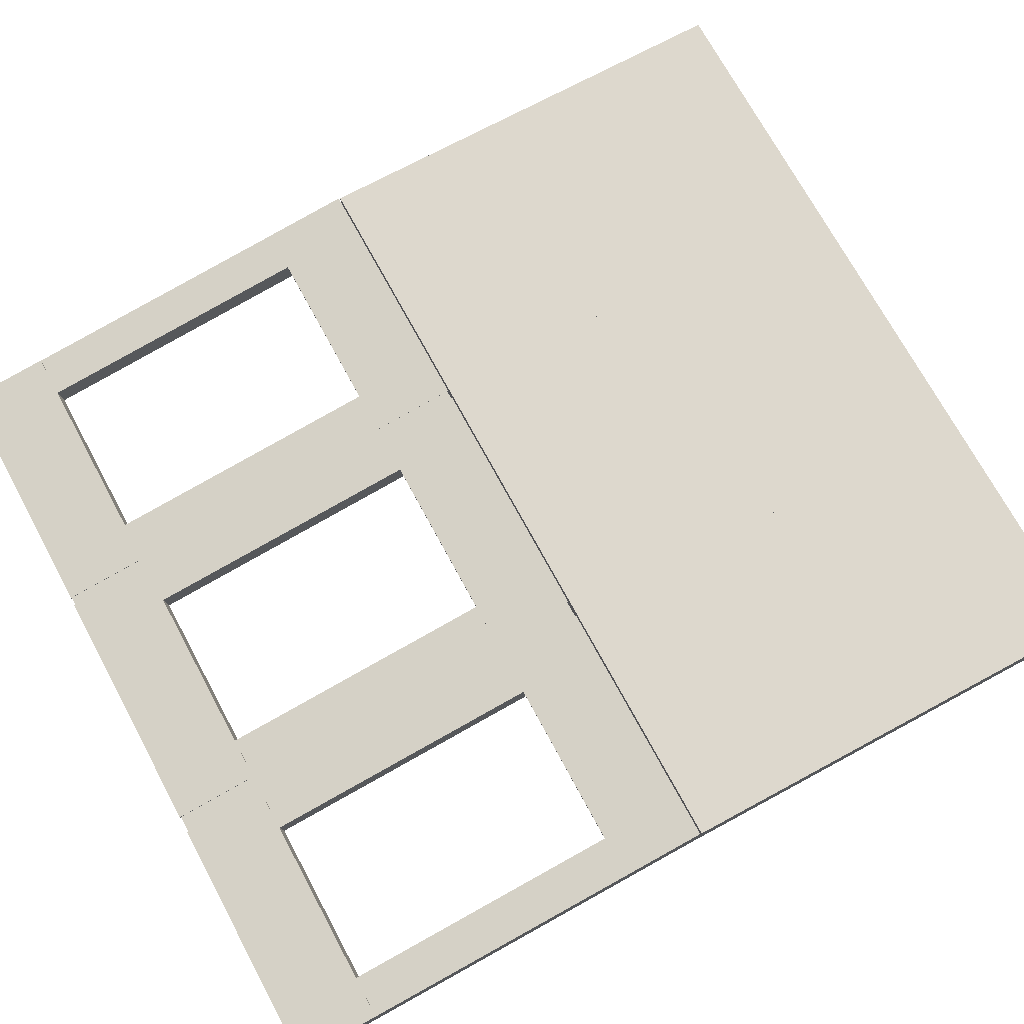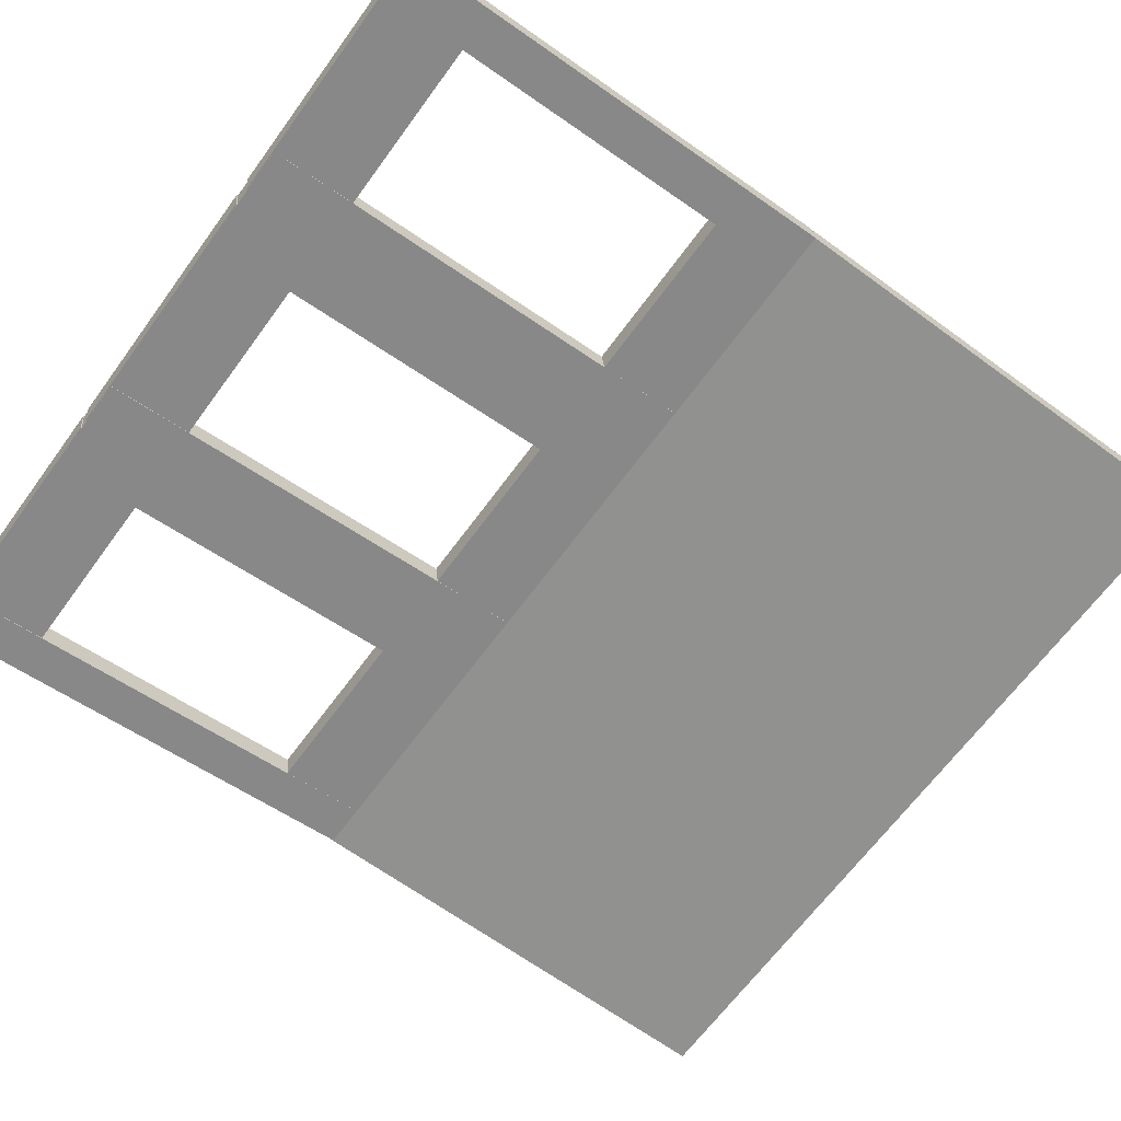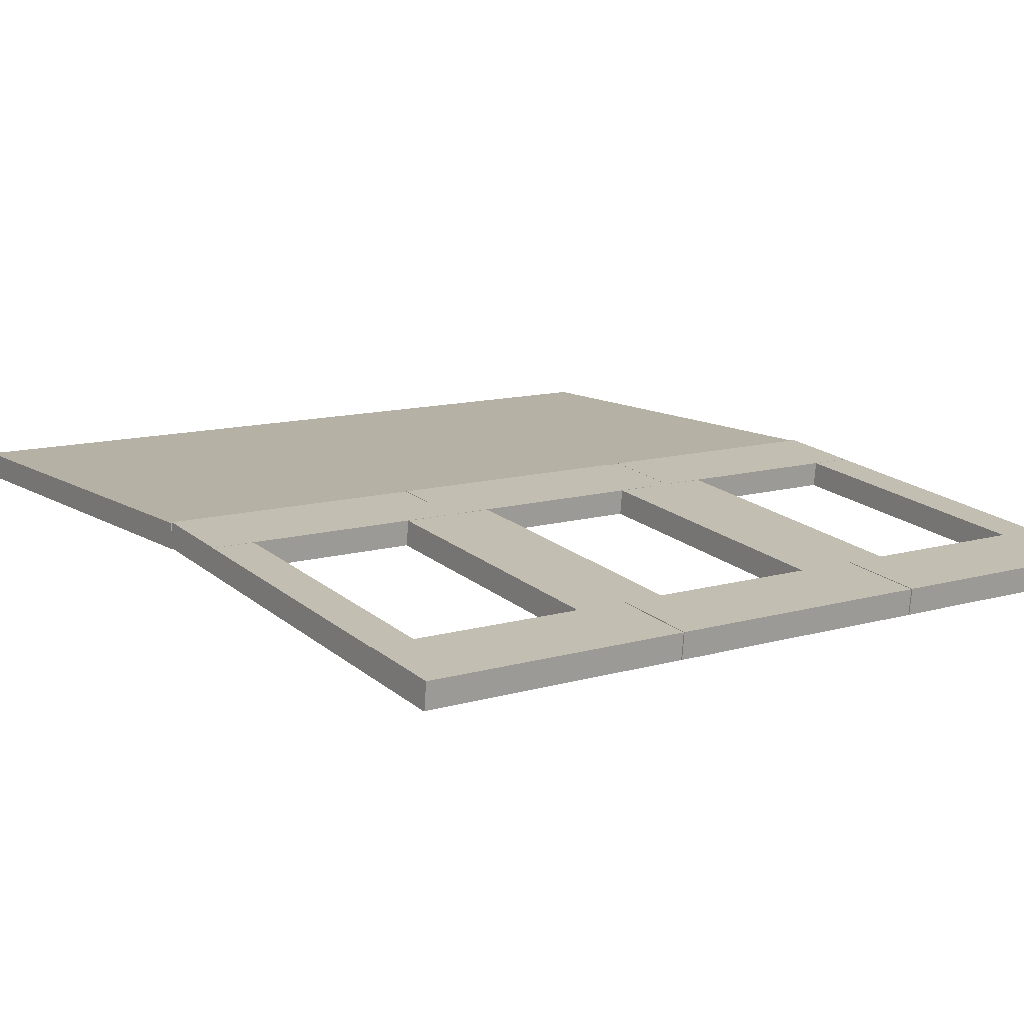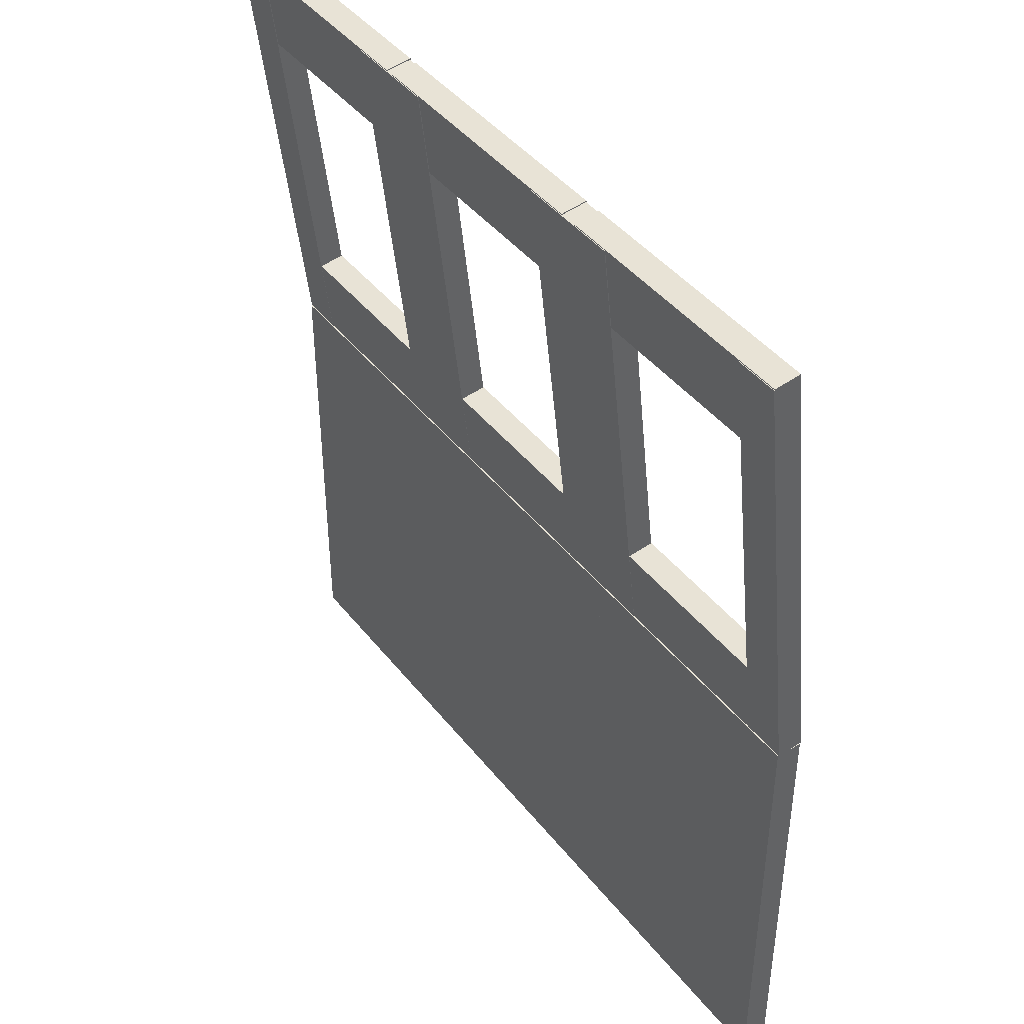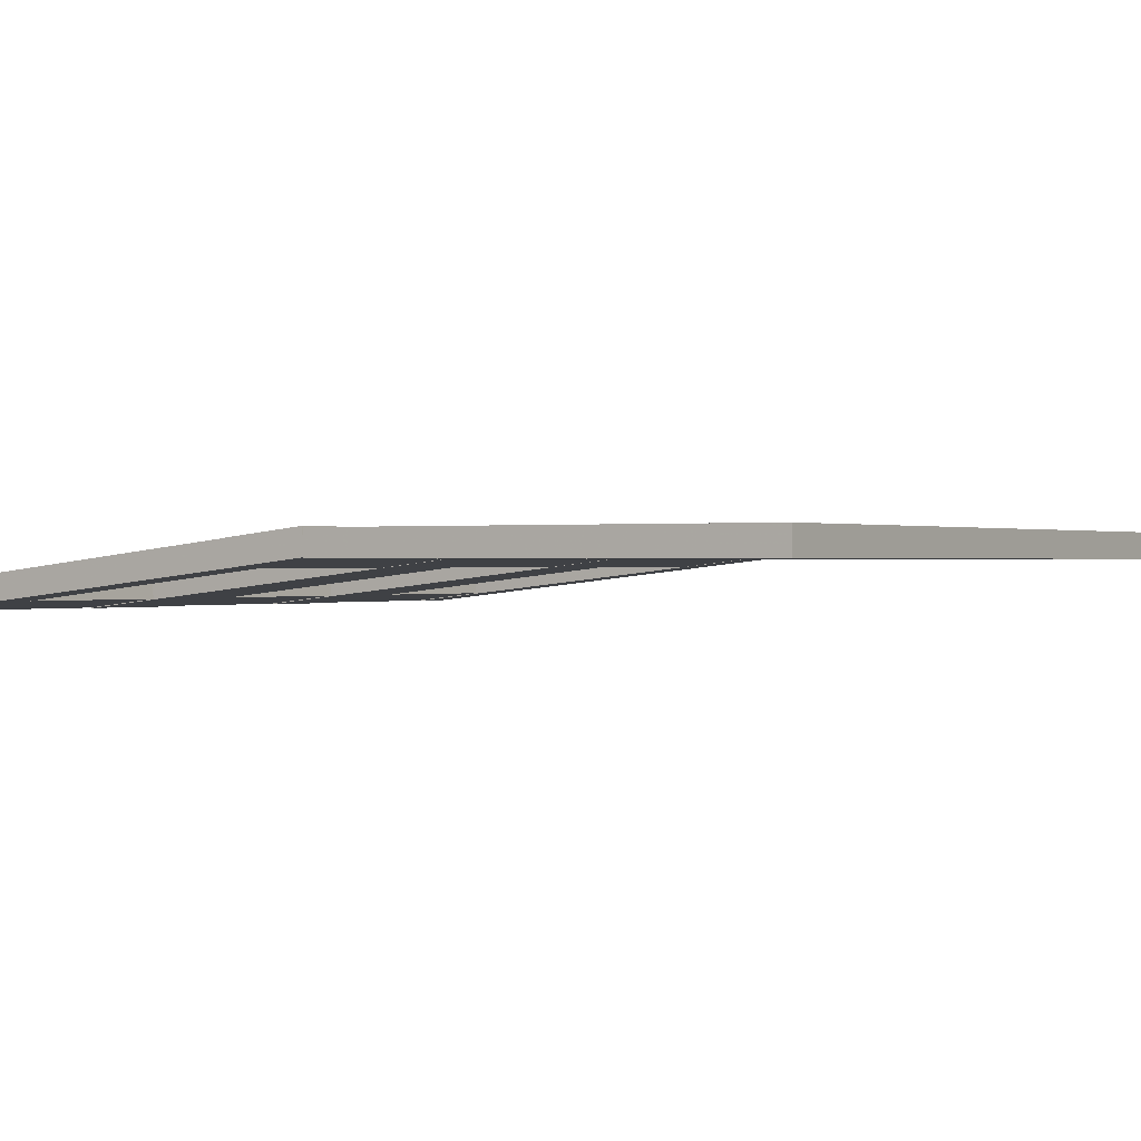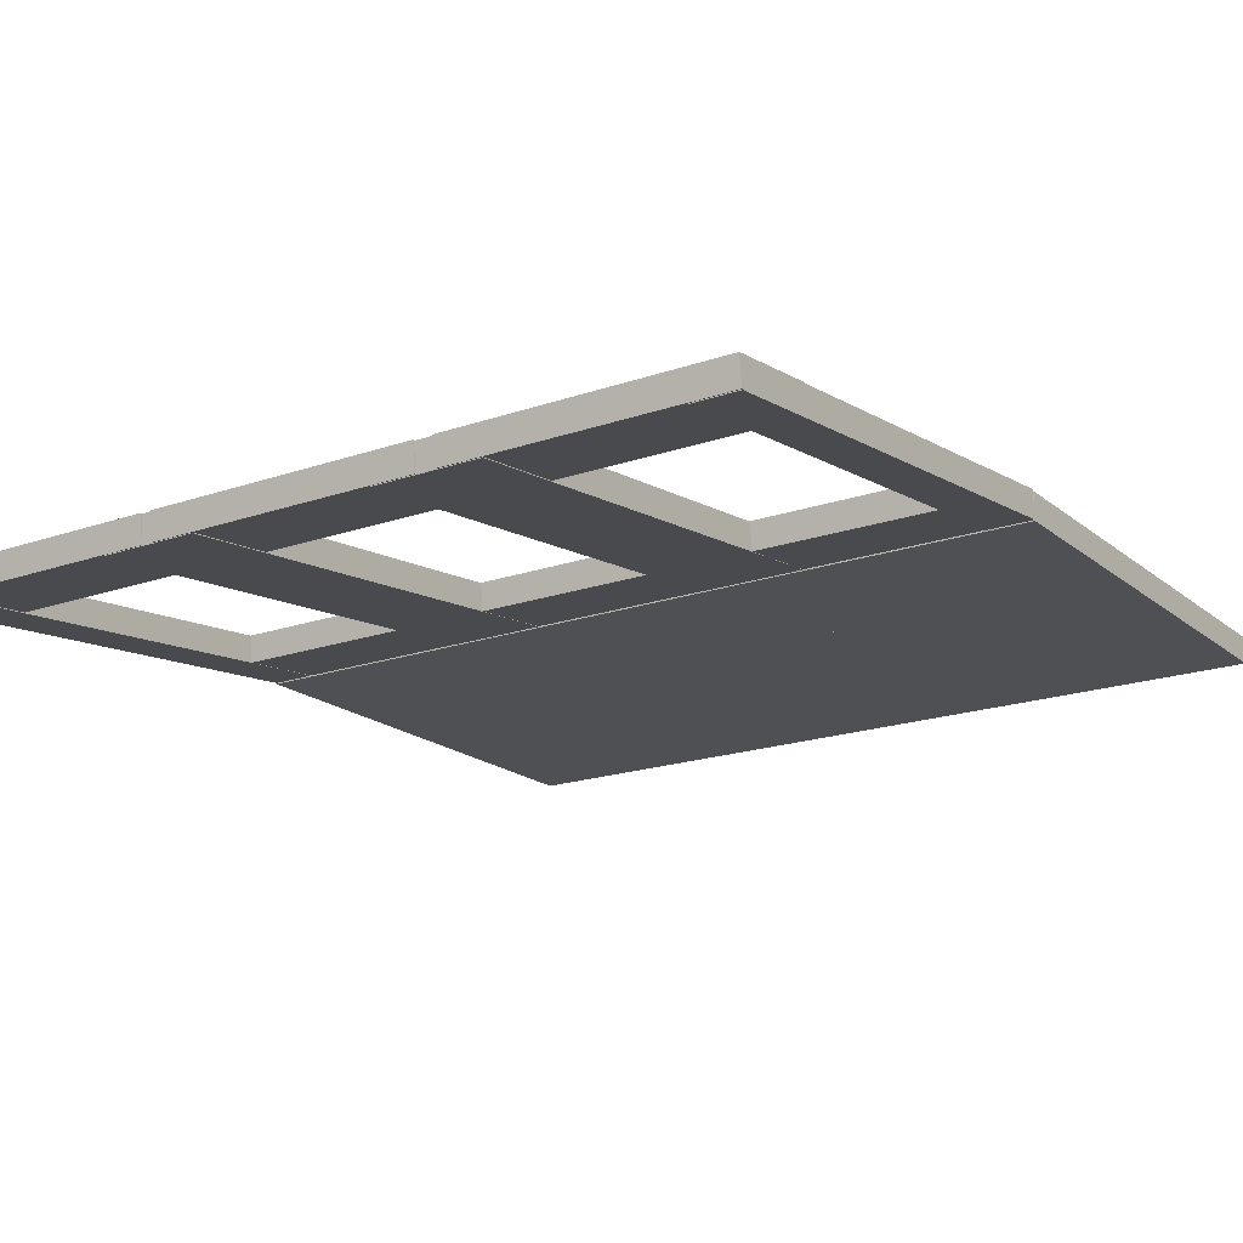
<metadata>
{"format":"obj","ext":"obj","renderer":"f3d","projection":"perspective","resolution":1024,"background":"white","views":[{"elev":72.1,"azim":-118.4,"up":"+Z"},{"elev":-66.0,"azim":-126.2,"up":"+Z"},{"elev":11.9,"azim":145.3,"up":"+Z"},{"elev":43.1,"azim":-125.1,"up":"+Y"},{"elev":0.2,"azim":-56.5,"up":"+Z"},{"elev":-18.5,"azim":-146.2,"up":"+Z"}]}
</metadata>
<code>
v -0.8728 -1.297 0.01278
v -0.8728 -0.2848 0.01278
v -0.2997 -1.297 0.01278
v -0.2997 -0.2848 0.01278
v -0.2997 -1.297 0.07009
v -0.8728 -1.297 0.07009
v -0.8728 -0.2848 0.07009
v -0.2997 -0.2848 0.07009
v -0.2806 -1.297 0.01278
v -0.2806 -0.2848 0.01278
v -0.2806 -1.297 0.07009
v -0.2806 -0.2848 0.07009
v -0.8728 -0.2849 0.01503
v -0.8728 0.7216 -0.09612
v -0.7773 -0.2849 0.01503
v -0.7773 0.7216 -0.09612
v -0.7773 -0.2786 0.072
v -0.8728 -0.2786 0.072
v -0.8728 0.7278 -0.03915
v -0.7773 0.7278 -0.03915
v -0.3952 -0.2849 0.01503
v -0.3952 0.7216 -0.09612
v -0.2997 -0.2849 0.01503
v -0.2997 0.7216 -0.09612
v -0.2997 -0.2786 0.072
v -0.3952 -0.2786 0.072
v -0.3952 0.7278 -0.03915
v -0.2997 0.7278 -0.03915
v -0.8728 0.5341 -0.074
v -0.8728 0.724 -0.09497
v -0.2997 0.5341 -0.074
v -0.2997 0.724 -0.09497
v -0.2997 0.5404 -0.01703
v -0.8728 0.5404 -0.01703
v -0.8728 0.7303 -0.038
v -0.2997 0.7303 -0.038
v -0.8728 -0.2873 0.01579
v -0.8728 -0.09745 -0.005179
v -0.2997 -0.2873 0.01579
v -0.2997 -0.09745 -0.005179
v -0.2997 -0.2811 0.07276
v -0.8728 -0.2811 0.07276
v -0.8728 -0.09116 0.05179
v -0.2997 -0.09116 0.05179
v -0.2806 -0.2849 0.01503
v -0.2806 0.7216 -0.09612
v -0.2806 -0.2786 0.072
v -0.2806 0.7278 -0.03915
v -0.2615 -1.297 0.01278
v -0.2615 -0.2848 0.01278
v 0.3116 -1.297 0.01278
v 0.3116 -0.2848 0.01278
v 0.3116 -1.297 0.07009
v -0.2615 -1.297 0.07009
v -0.2615 -0.2848 0.07009
v 0.3116 -0.2848 0.07009
v 0.2161 -0.2849 0.01503
v 0.2161 0.7216 -0.09612
v 0.3116 -0.2849 0.01503
v 0.3116 0.7216 -0.09612
v 0.3116 -0.2786 0.072
v 0.2161 -0.2786 0.072
v 0.2161 0.7278 -0.03915
v 0.3116 0.7278 -0.03915
v -0.2615 -0.2849 0.01503
v -0.2615 0.7216 -0.09612
v -0.166 -0.2849 0.01503
v -0.166 0.7216 -0.09612
v -0.166 -0.2786 0.072
v -0.2615 -0.2786 0.072
v -0.2615 0.7278 -0.03915
v -0.166 0.7278 -0.03915
v -0.2615 0.5341 -0.074
v -0.2615 0.724 -0.09497
v 0.3116 0.5341 -0.074
v 0.3116 0.724 -0.09497
v 0.3116 0.5404 -0.01703
v -0.2615 0.5404 -0.01703
v -0.2615 0.7303 -0.038
v 0.3116 0.7303 -0.038
v -0.2615 -0.2873 0.01579
v -0.2615 -0.09745 -0.005179
v 0.3116 -0.2873 0.01579
v 0.3116 -0.09745 -0.005179
v 0.3116 -0.2811 0.07276
v -0.2615 -0.2811 0.07276
v -0.2615 -0.09116 0.05179
v 0.3116 -0.09116 0.05179
v 0.3307 -1.297 0.01278
v 0.3307 -0.2848 0.01278
v 0.9039 -1.297 0.01278
v 0.9039 -0.2848 0.01278
v 0.9039 -1.297 0.07009
v 0.3307 -1.297 0.07009
v 0.3307 -0.2848 0.07009
v 0.9039 -0.2848 0.07009
v 0.8084 -0.2849 0.01503
v 0.8084 0.7216 -0.09612
v 0.9039 -0.2849 0.01503
v 0.9039 0.7216 -0.09612
v 0.9039 -0.2786 0.072
v 0.8084 -0.2786 0.072
v 0.8084 0.7278 -0.03915
v 0.9039 0.7278 -0.03915
v 0.3307 -0.2849 0.01503
v 0.3307 0.7216 -0.09612
v 0.4263 -0.2849 0.01503
v 0.4263 0.7216 -0.09612
v 0.4263 -0.2786 0.072
v 0.3307 -0.2786 0.072
v 0.3307 0.7278 -0.03915
v 0.4263 0.7278 -0.03915
v 0.3307 0.5341 -0.074
v 0.3307 0.724 -0.09497
v 0.9039 0.5341 -0.074
v 0.9039 0.724 -0.09497
v 0.9039 0.5404 -0.01703
v 0.3307 0.5404 -0.01703
v 0.3307 0.7303 -0.038
v 0.9039 0.7303 -0.038
v 0.3307 -0.2873 0.01579
v 0.3307 -0.09745 -0.005179
v 0.9039 -0.2873 0.01579
v 0.9039 -0.09745 -0.005179
v 0.9039 -0.2811 0.07276
v 0.3307 -0.2811 0.07276
v 0.3307 -0.09116 0.05179
v 0.9039 -0.09116 0.05179
f 1 2 3
f 3 2 4
f 1 5 6
f 1 3 5
f 1 6 2
f 2 6 7
f 2 7 8
f 2 8 4
f 3 8 5
f 3 4 8
f 5 7 6
f 5 8 7
f 3 4 9
f 9 4 10
f 3 11 5
f 3 9 11
f 4 5 3
f 8 5 4
f 4 8 12
f 4 12 10
f 9 12 11
f 9 10 12
f 5 8 11
f 11 12 8
f 13 14 15
f 15 14 16
f 13 17 18
f 13 15 17
f 13 18 14
f 14 18 19
f 14 19 20
f 14 20 16
f 15 20 17
f 15 16 20
f 17 19 18
f 17 20 19
f 21 22 23
f 23 22 24
f 21 25 26
f 21 23 25
f 21 26 22
f 22 26 27
f 22 27 28
f 22 28 24
f 23 28 25
f 23 24 28
f 25 27 26
f 25 28 27
f 29 30 31
f 31 30 32
f 29 33 34
f 29 31 33
f 29 34 30
f 30 34 35
f 30 35 36
f 30 36 32
f 31 36 33
f 31 32 36
f 33 35 34
f 33 36 35
f 37 38 39
f 39 38 40
f 37 41 42
f 37 39 41
f 37 42 38
f 38 42 43
f 38 43 44
f 38 44 40
f 39 44 41
f 39 40 44
f 41 43 42
f 41 44 43
f 23 24 45
f 45 24 46
f 23 47 25
f 23 45 47
f 24 25 23
f 28 25 24
f 24 28 48
f 24 48 46
f 45 48 47
f 45 46 48
f 25 28 47
f 47 48 28
f 49 50 51
f 51 50 52
f 49 53 54
f 49 51 53
f 50 54 49
f 55 54 50
f 50 55 56
f 50 56 52
f 51 56 53
f 51 52 56
f 53 55 54
f 53 56 55
f 9 10 49
f 49 10 50
f 9 54 11
f 9 49 54
f 10 11 9
f 12 11 10
f 10 12 55
f 10 55 50
f 49 55 54
f 49 50 55
f 54 12 11
f 54 55 12
f 57 58 59
f 59 58 60
f 57 61 62
f 57 59 61
f 57 62 58
f 58 62 63
f 58 63 64
f 58 64 60
f 59 64 61
f 59 60 64
f 61 63 62
f 61 64 63
f 65 66 67
f 67 66 68
f 65 69 70
f 65 67 69
f 66 70 65
f 71 70 66
f 66 71 72
f 66 72 68
f 67 72 69
f 67 68 72
f 69 71 70
f 69 72 71
f 73 74 75
f 75 74 76
f 73 77 78
f 73 75 77
f 73 78 74
f 74 78 79
f 74 79 80
f 74 80 76
f 75 80 77
f 75 76 80
f 77 79 78
f 77 80 79
f 81 82 83
f 83 82 84
f 81 85 86
f 81 83 85
f 81 86 82
f 82 86 87
f 82 87 88
f 82 88 84
f 83 88 85
f 83 84 88
f 85 87 86
f 85 88 87
f 45 46 65
f 65 46 66
f 45 70 47
f 45 65 70
f 46 47 45
f 48 47 46
f 46 48 71
f 46 71 66
f 65 71 70
f 65 66 71
f 70 48 47
f 70 71 48
f 89 90 91
f 91 90 92
f 89 93 94
f 89 91 93
f 90 94 89
f 95 94 90
f 90 95 96
f 90 96 92
f 91 96 93
f 91 92 96
f 93 95 94
f 93 96 95
f 51 52 89
f 89 52 90
f 51 94 53
f 51 89 94
f 52 53 51
f 56 53 52
f 52 56 95
f 52 95 90
f 89 95 94
f 89 90 95
f 94 56 53
f 94 95 56
f 97 98 99
f 99 98 100
f 97 101 102
f 97 99 101
f 97 102 98
f 98 102 103
f 98 103 104
f 98 104 100
f 99 104 101
f 99 100 104
f 101 103 102
f 101 104 103
f 105 106 107
f 107 106 108
f 105 109 110
f 105 107 109
f 106 110 105
f 111 110 106
f 106 111 112
f 106 112 108
f 107 112 109
f 107 108 112
f 109 111 110
f 109 112 111
f 113 114 115
f 115 114 116
f 113 117 118
f 113 115 117
f 113 118 114
f 114 118 119
f 114 119 120
f 114 120 116
f 115 120 117
f 115 116 120
f 117 119 118
f 117 120 119
f 121 122 123
f 123 122 124
f 121 125 126
f 121 123 125
f 121 126 122
f 122 126 127
f 122 127 128
f 122 128 124
f 123 128 125
f 123 124 128
f 125 127 126
f 125 128 127
f 59 60 105
f 105 60 106
f 59 110 61
f 59 105 110
f 60 61 59
f 64 61 60
f 60 64 111
f 60 111 106
f 105 111 110
f 105 106 111
f 61 64 110
f 110 111 64

</code>
